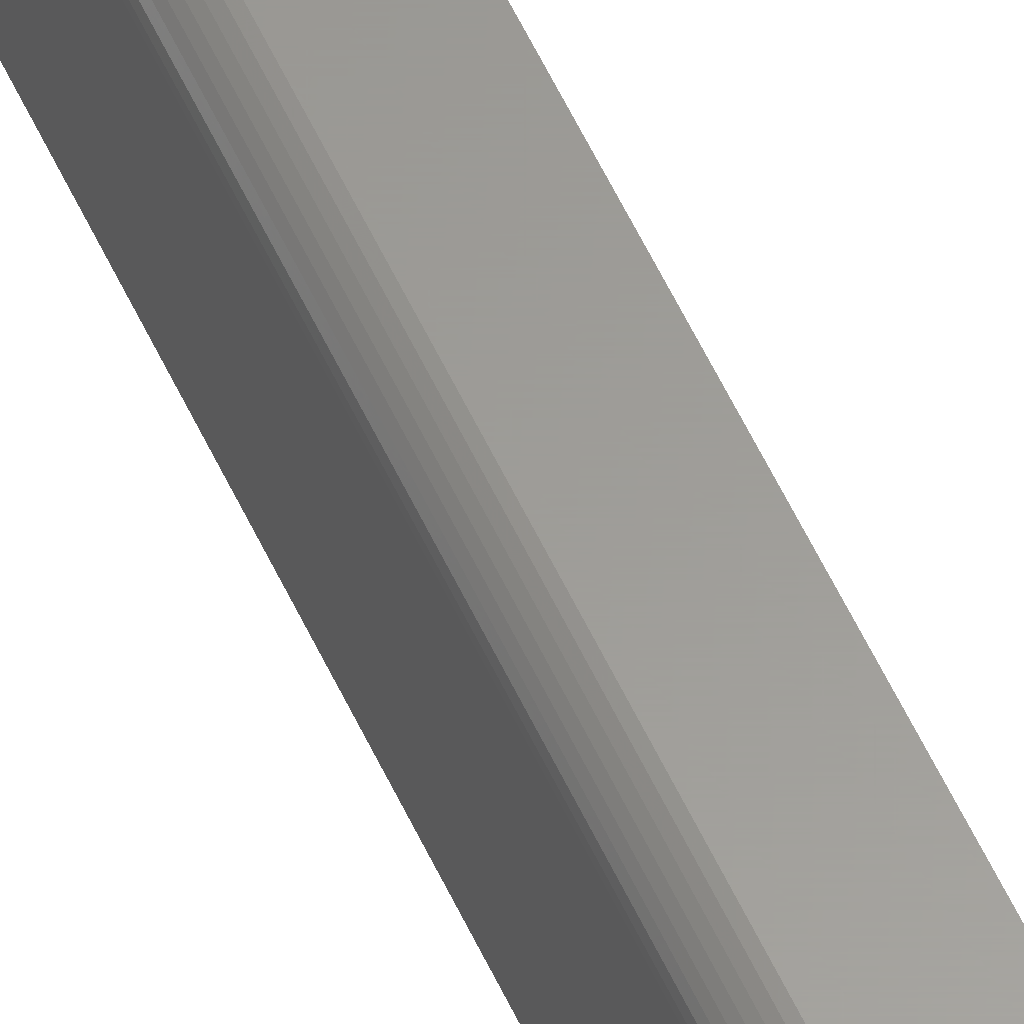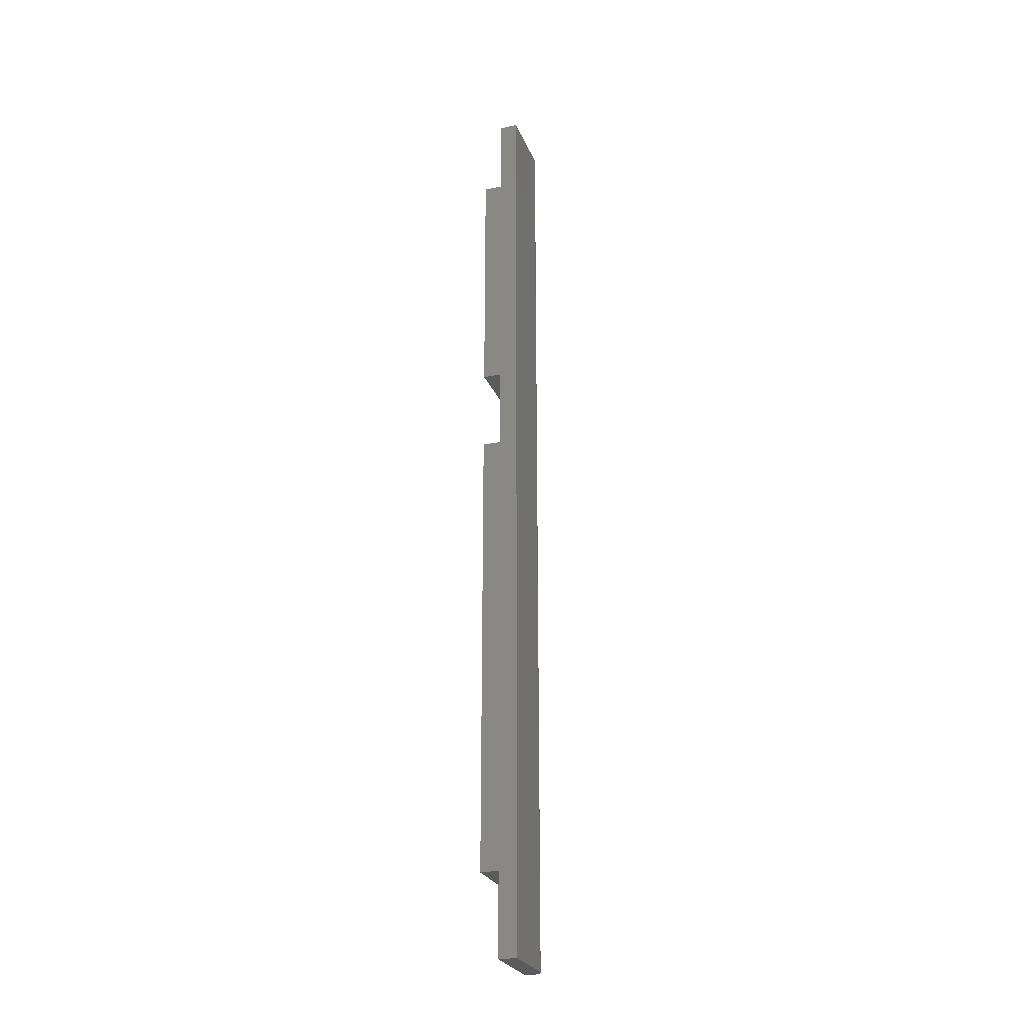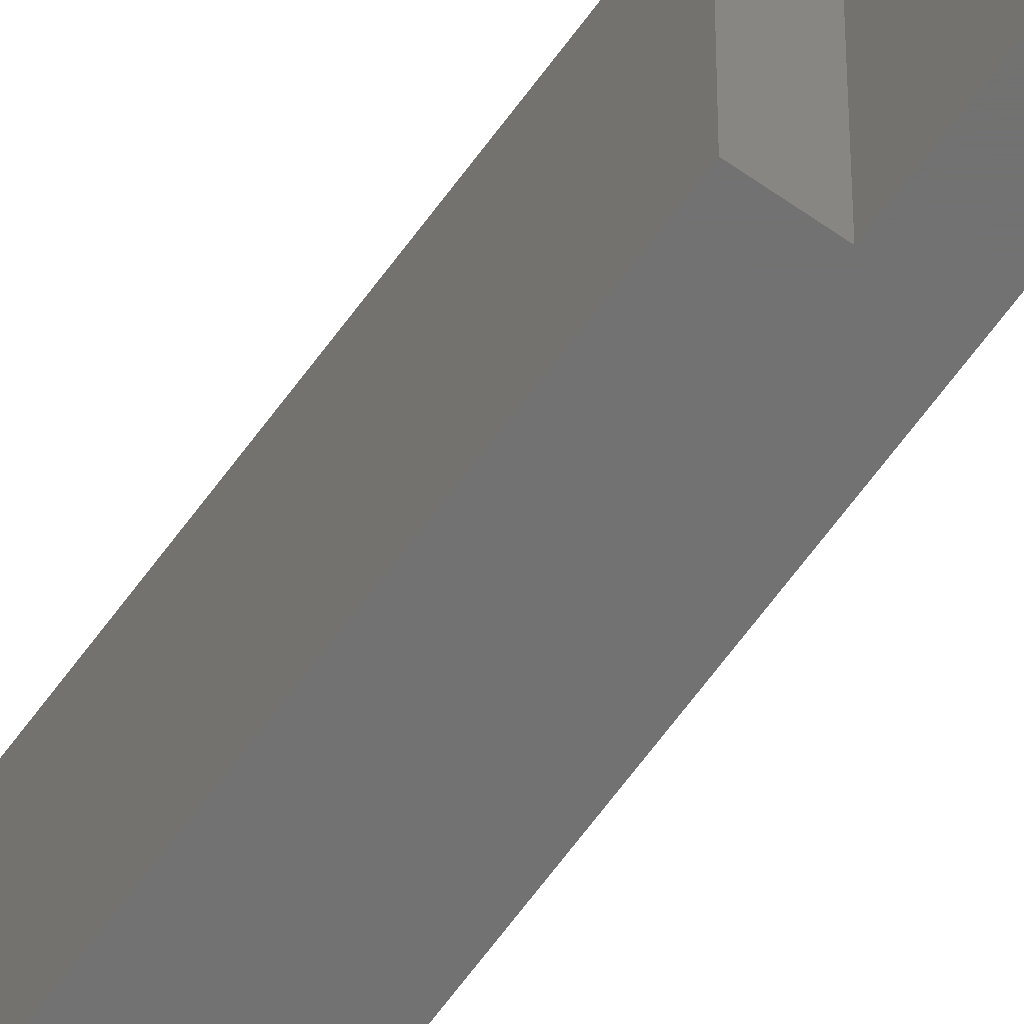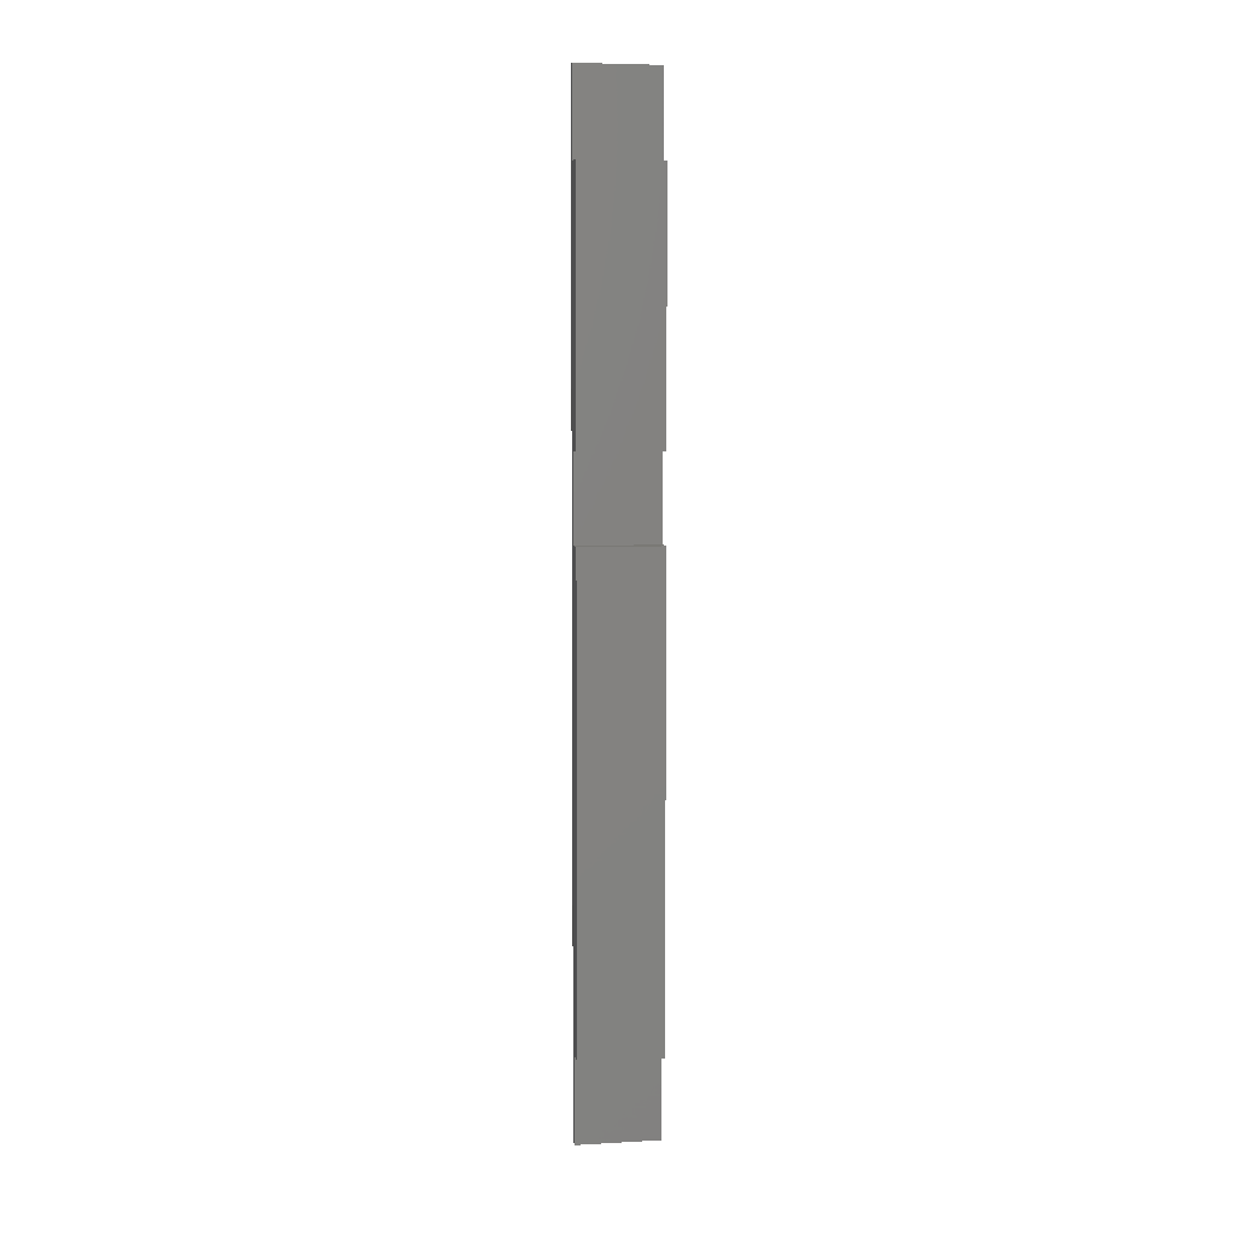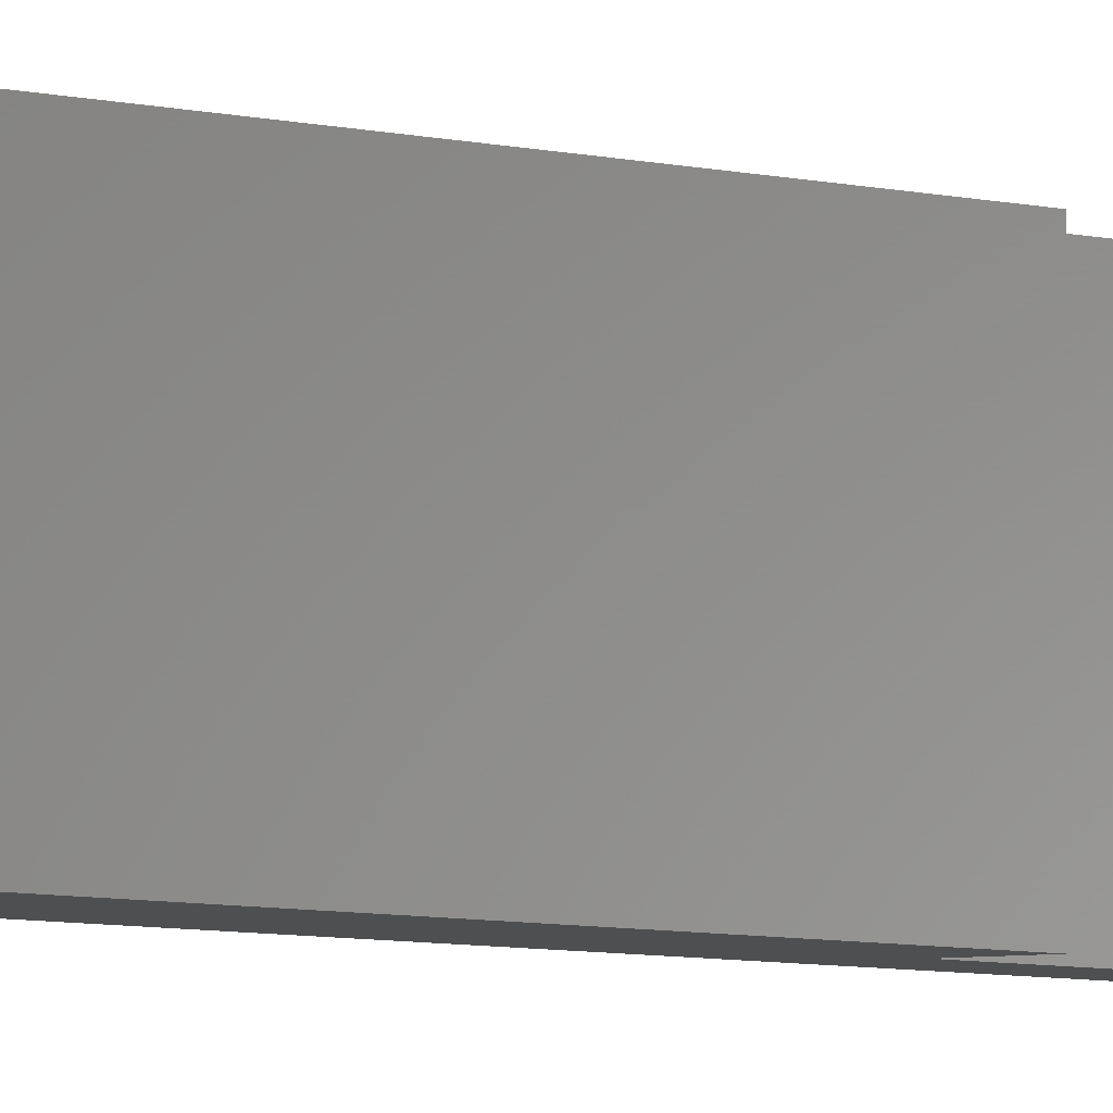
<metadata>
{"format":"stl","ext":"stl","renderer":"f3d","projection":"perspective","resolution":1024,"background":"white","views":[{"elev":60.4,"azim":154.5,"up":"+Y"},{"elev":-25.8,"azim":18.7,"up":"+Z"},{"elev":-63.7,"azim":-35.7,"up":"+Y"},{"elev":6.1,"azim":-99.4,"up":"+Z"},{"elev":-3.8,"azim":-141.8,"up":"+Y"}]}
</metadata>
<code>
# stl→obj: 40 verts, 76 faces
v -0.01012 -5.911e-18 -0.7526
v -0.01678 -6.327e-18 -0.7526
v -0.01678 9.039e-19 -0.6875
v -0.01012 7.765e-17 0
v -0.01678 4.108e-17 -0.3257
v -0.01678 4.831e-17 -0.2605
v -0.01678 7e-17 -0.06513
v -0.01678 7.723e-17 0
v -0.03125 4.017e-17 -0.3257
v -0.03125 0 -0.6875
v -0.03125 6.91e-17 -0.06513
v -0.03125 4.74e-17 -0.2605
v -0.002303 -0.007812 8.674e-19
v -0.002453 -0.006288 7.073e-19
v -0.003619 -0.003472 4.661e-19
v -0.002897 -0.004823 5.719e-19
v -0.01678 -0.0625 0
v -0.002303 -0.0625 0
v -0.004591 -0.002288 3.942e-19
v -0.005775 -0.001317 3.588e-19
v -0.007125 -0.0005947 3.613e-19
v -0.008591 -0.0001501 4.017e-19
v -0.002303 -0.0625 -0.7526
v -0.002303 -0.007812 -0.7526
v -0.003619 -0.003472 -0.7526
v -0.002453 -0.006288 -0.7526
v -0.002897 -0.004823 -0.7526
v -0.005775 -0.001317 -0.7526
v -0.008591 -0.0001501 -0.7526
v -0.007125 -0.0005947 -0.7526
v -0.01678 -0.0625 -0.7526
v -0.004591 -0.002288 -0.7526
v -0.01678 -0.0625 -0.6875
v -0.01678 -0.0625 -0.06513
v -0.01678 -0.0625 -0.2605
v -0.01678 -0.0625 -0.3257
v -0.03125 -0.0625 -0.3257
v -0.03125 -0.0625 -0.6875
v -0.03125 -0.0625 -0.06513
v -0.03125 -0.0625 -0.2605
f 1 2 3
f 4 1 3
f 4 3 5
f 4 5 6
f 4 6 7
f 4 7 8
f 9 5 10
f 10 5 3
f 11 7 12
f 12 7 6
f 13 14 15
f 15 14 16
f 17 18 13
f 17 13 15
f 17 15 19
f 17 19 20
f 17 20 21
f 17 21 22
f 17 22 4
f 17 4 8
f 23 24 18
f 18 24 13
f 24 25 26
f 25 27 26
f 28 2 1
f 28 1 29
f 28 29 30
f 31 2 28
f 31 28 32
f 31 32 25
f 31 25 24
f 31 24 23
f 1 4 29
f 29 4 22
f 29 22 30
f 30 22 21
f 30 21 28
f 28 21 20
f 28 20 32
f 32 20 19
f 32 19 25
f 25 19 15
f 25 15 27
f 27 15 16
f 27 16 26
f 26 16 14
f 26 14 24
f 24 14 13
f 33 31 23
f 18 17 34
f 18 34 35
f 18 35 36
f 18 36 33
f 18 33 23
f 37 38 36
f 36 38 33
f 39 40 34
f 34 40 35
f 37 9 38
f 38 9 10
f 5 9 36
f 36 9 37
f 35 6 36
f 36 6 5
f 12 6 40
f 40 6 35
f 39 11 40
f 40 11 12
f 7 11 34
f 34 11 39
f 17 8 34
f 34 8 7
f 33 3 31
f 31 3 2
f 10 3 38
f 38 3 33

</code>
